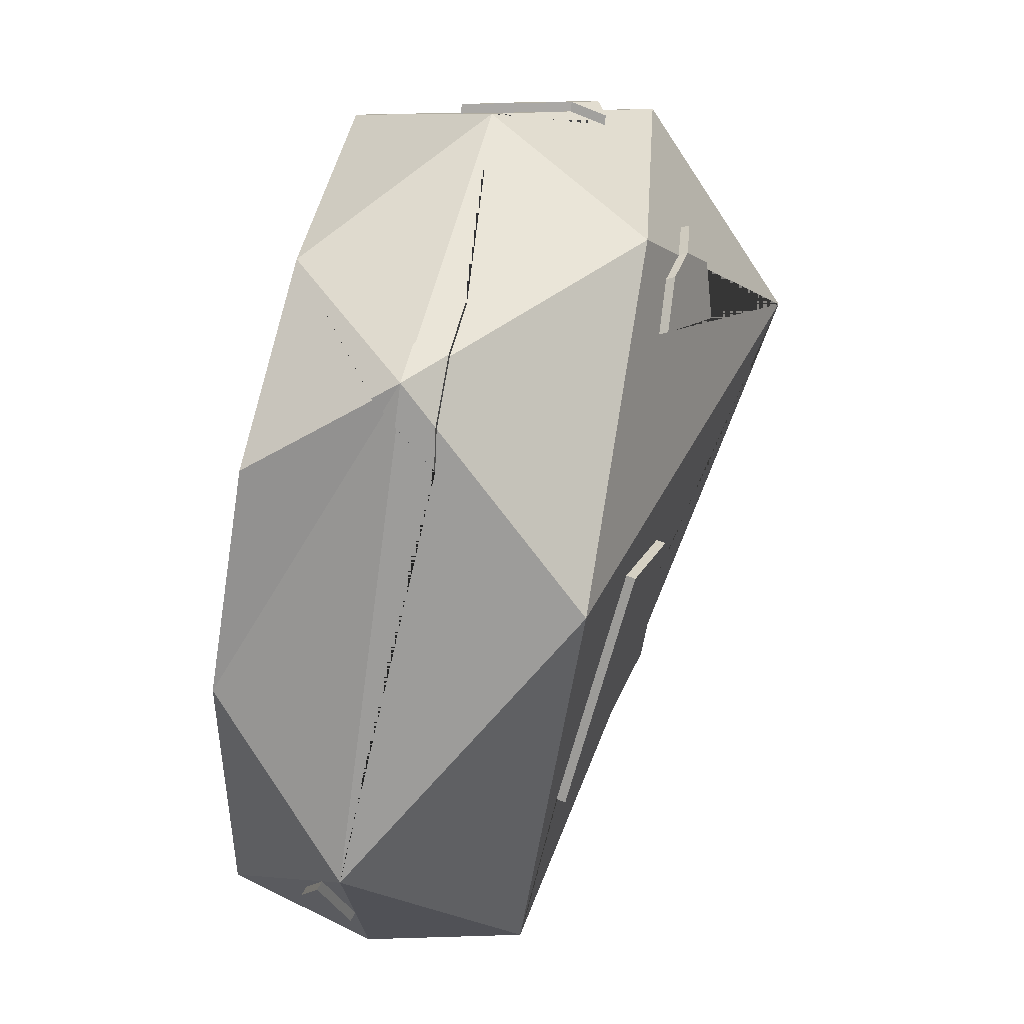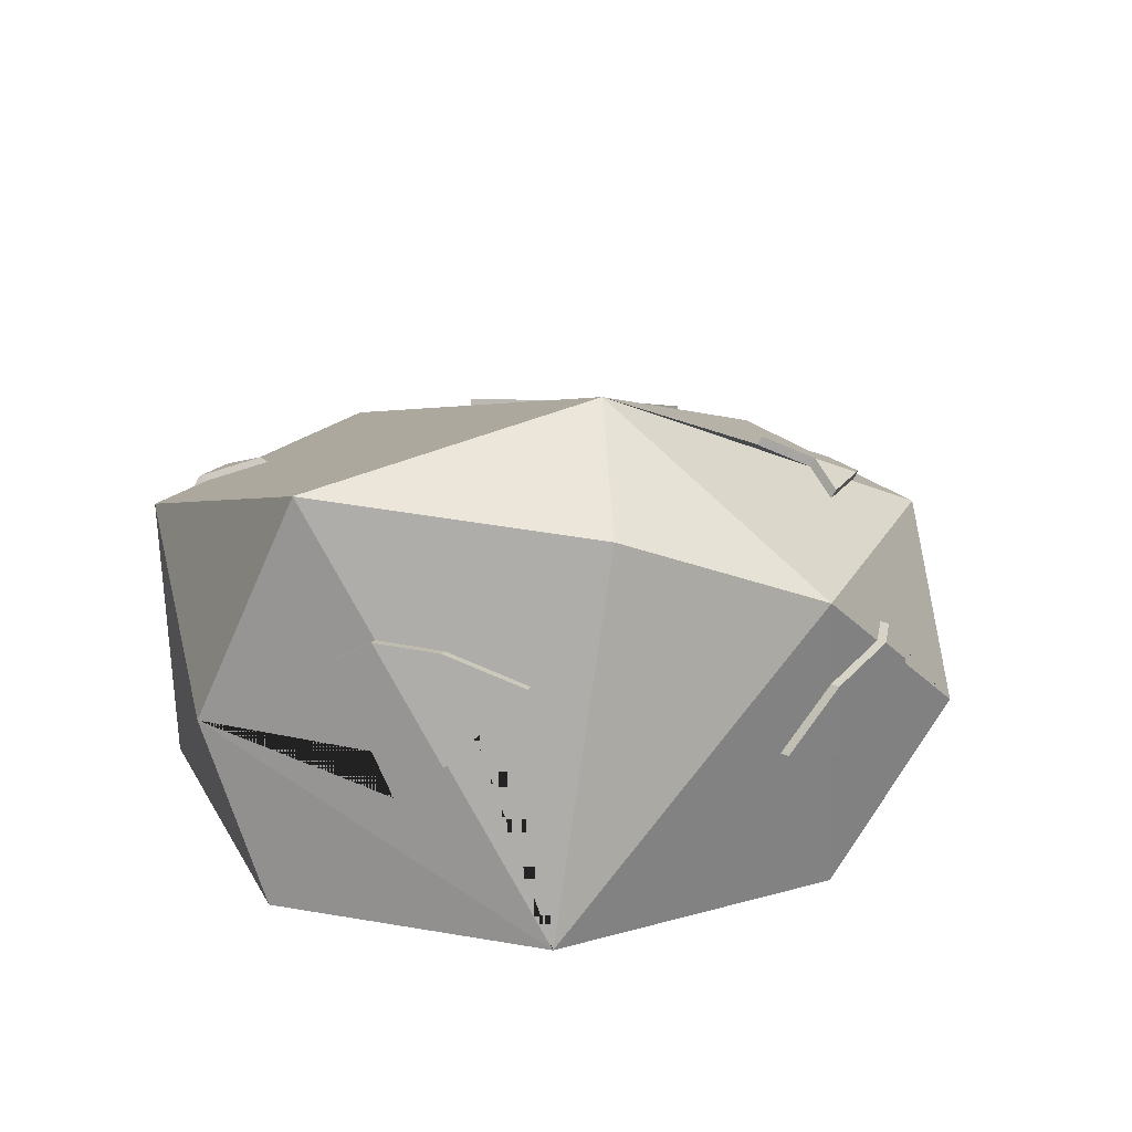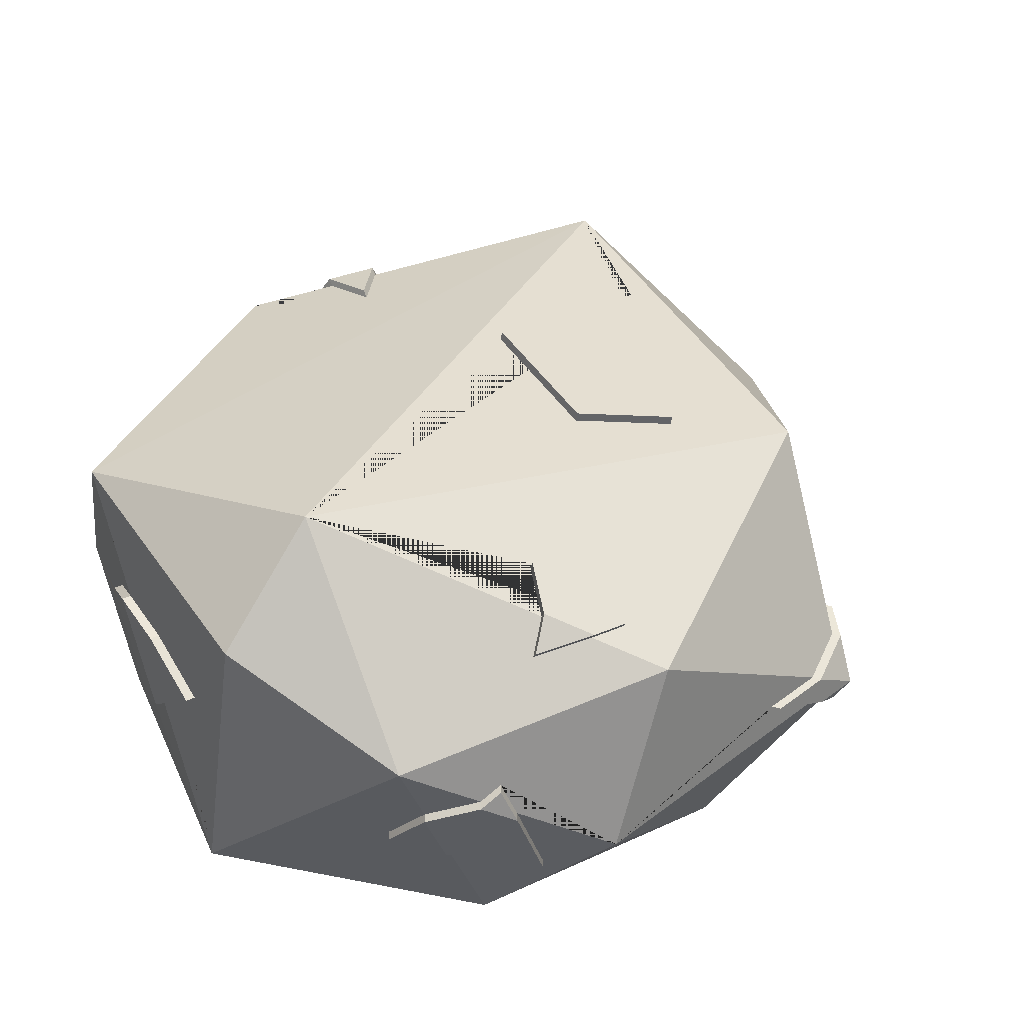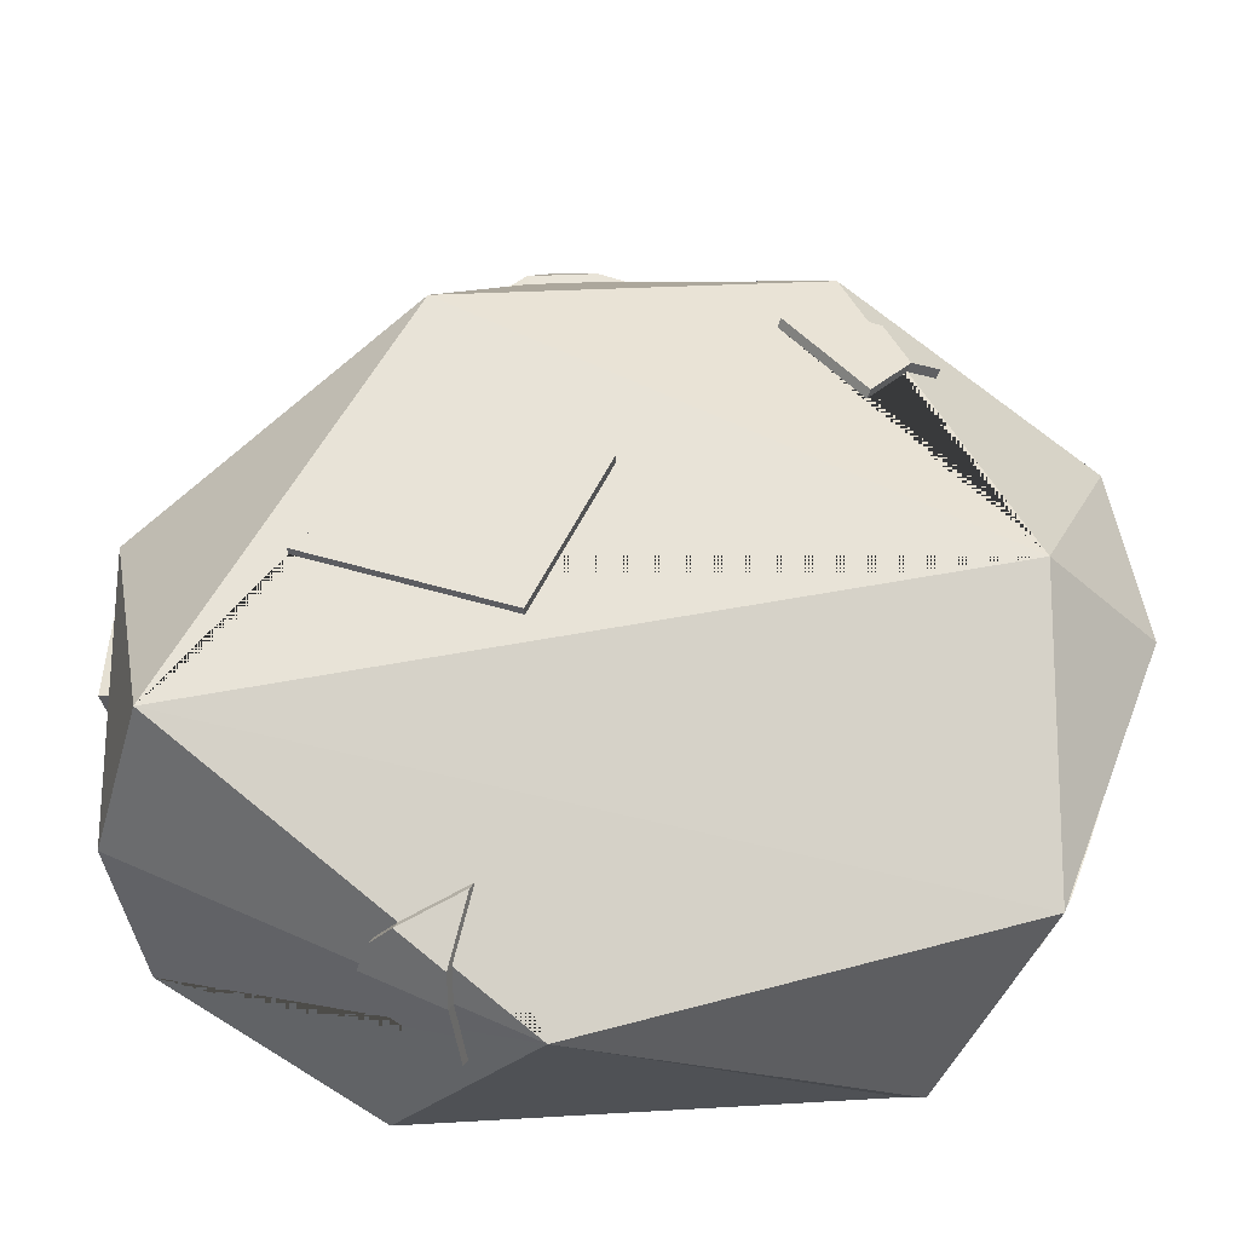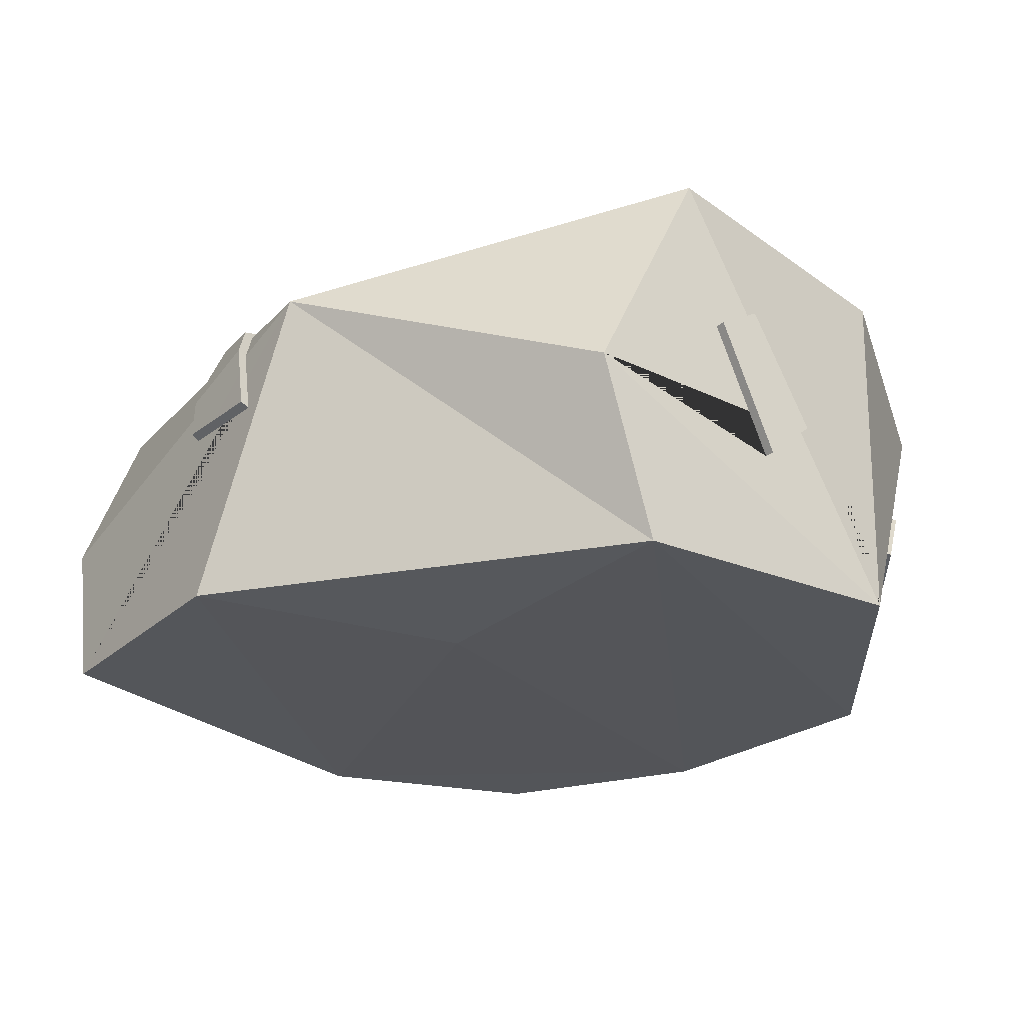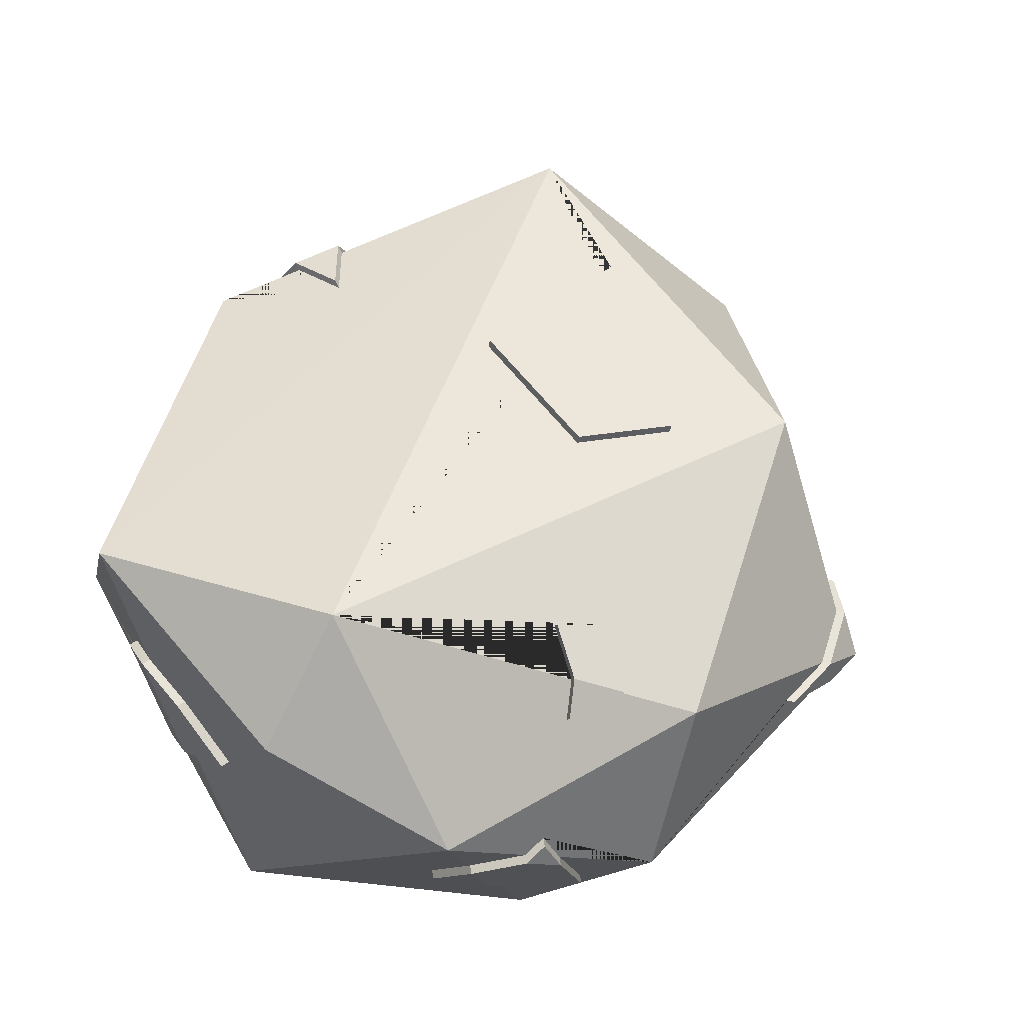
<metadata>
{"format":"obj","ext":"obj","renderer":"f3d","projection":"perspective","resolution":1024,"background":"white","views":[{"elev":68.9,"azim":101.5,"up":"+Z"},{"elev":14.6,"azim":-102.9,"up":"+Y"},{"elev":45.0,"azim":-57.1,"up":"+Y"},{"elev":-27.1,"azim":171.7,"up":"+Z"},{"elev":-24.6,"azim":-156.8,"up":"+Y"},{"elev":58.6,"azim":-63.2,"up":"+Y"}]}
</metadata>
<code>
o IronOre
v -0.0335 0.00456 0.1732
v -0.1897 0.003504 -0.01805
v 0.1755 0.002314 -0.08535
v -0.1811 0.134 0.09479
v -0.1391 0.1776 -0.1084
v 0.1864 0.1455 -0.03619
v -0.1332 0.2099 0.01454
v 0.1378 0.002809 0.103
v 0.06441 0.003986 0.1731
v 0.08103 0.00521 -0.1418
v -0.1409 0.001845 0.1115
v -0.00481 6.4e-05 -0.05742
v -0.1219 0.004613 -0.1209
v 0.1998 0.06981 0.06734
v 0.1977 0.07432 -0.06297
v 0.06627 0.112 -0.141
v -0.1197 0.0704 0.1707
v -0.1114 0.08167 -0.1459
v 0.03631 0.137 -0.1511
v 0.08793 0.1525 0.1421
v -0.07465 0.147 0.1678
v -0.1863 0.1646 0.006485
v 0.1352 0.1515 0.02572
v 0.04981 0.1643 0.09615
v 0.05044 0.172 -0.003154
v 0.07015 0.1267 -0.1368
v 0.07033 0.1389 -0.125
v 0.09262 0.1179 -0.1245
v 0.06816 0.1247 -0.1337
v 0.06428 0.11 -0.1379
v 0.08144 0.09335 -0.1298
v 0.0995 0.09445 -0.1189
v 0.05959 0.09206 -0.1431
v 0.06382 0.148 -0.097
v -0.1688 0.07537 -0.05536
v 0.1022 0.1142 -0.1193
v -0.1786 0.1077 -0.02423
v -0.1574 0.0581 -0.07214
v -0.1449 0.1131 -0.09518
v -0.1485 0.1002 0.1351
v 0.07232 0.141 -0.1281
v 0.08036 0.1414 -0.122
v -0.1601 0.06486 0.1036
v -0.1494 0.1159 0.127
v -0.1346 0.05288 0.1404
v -0.1707 0.07027 0.07881
v 0.04095 0.08149 0.1984
v 0.03981 0.05997 0.2016
v 0.0363 0.05477 0.2045
v 0.04433 0.06584 0.1993
v 0.02252 0.05799 0.2064
v 0.01096 0.08055 0.2031
v 0.01031 0.06614 0.2057
v 0.03089 0.05084 0.202
v -0.01677 0.08153 0.1956
v 0.05446 0.08344 0.1866
v 0.09166 0.142 -0.1133
v -0.09535 0.1693 0.1136
v -0.1096 0.1585 0.1184
v -0.04732 0.1589 0.136
v -0.07734 0.1757 0.09603
v 0.196 0.05919 0.04333
v 0.1988 0.07207 0.001968
v 0.1913 0.04736 -0.000545
v 0.01789 0.1739 0.06137
v -0.08715 0.1604 0.1351
v -0.07114 0.1573 0.1418
v -0.1587 0.1108 0.1225
v -0.17 0.09746 0.09942
v -0.1549 0.1231 -0.08014
v -0.1653 0.12 -0.05482
v 0.08967 0.14 -0.1102
v 0.1002 0.1122 -0.1162
v 0.09699 0.127 -0.1113
v 0.03981 0.05997 0.2016
v 0.1361 0.1556 0.02604
v 0.01031 0.06614 0.2057
v 0.01096 0.08055 0.2031
v 0.1352 0.1515 0.02572
v 0.04981 0.1643 0.09615
v 0.05044 0.172 -0.003154
v 0.08967 0.14 -0.1102
v -0.1624 0.1104 -0.07543
v 0.07033 0.1389 -0.125
v 0.1002 0.1122 -0.1162
v -0.1725 0.07546 -0.05727
v 0.06816 0.1247 -0.1337
v 0.06428 0.11 -0.1379
v 0.08144 0.09335 -0.1298
v 0.0995 0.09445 -0.1189
v 0.05959 0.09206 -0.1431
v 0.06382 0.148 -0.097
v -0.1688 0.07537 -0.05536
v -0.1519 0.1001 0.1375
v -0.1786 0.1077 -0.02423
v -0.1574 0.0581 -0.07214
v -0.1449 0.1131 -0.09518
v -0.1485 0.1002 0.1351
v -0.08972 0.166 0.1324
v -0.17 0.09746 0.09942
v -0.088 0.1641 0.1369
v -0.1601 0.06486 0.1036
v -0.1494 0.1159 0.127
v -0.1346 0.05288 0.1404
v -0.1707 0.07027 0.07881
v 0.04095 0.08149 0.1984
v 0.0363 0.05477 0.2045
v 0.04433 0.06584 0.1993
v 0.02252 0.05799 0.2064
v 0.03089 0.05084 0.202
v -0.01677 0.08153 0.1956
v 0.05446 0.08344 0.1866
v -0.08715 0.1604 0.1351
v -0.09535 0.1693 0.1136
v -0.1096 0.1585 0.1184
v -0.04732 0.1589 0.136
v -0.07734 0.1757 0.09603
v 0.1913 0.04736 -0.000545
v 0.1988 0.07207 0.001968
v 0.196 0.05919 0.04333
v 0.01789 0.1739 0.06137
v -0.07114 0.1573 0.1418
v -0.1587 0.1108 0.1225
v -0.1549 0.1231 -0.08014
v -0.1653 0.12 -0.05482
v 0.09699 0.127 -0.1113
v 0.08343 0.09536 -0.1329
v 0.1015 0.09646 -0.122
v 0.06158 0.09407 -0.1462
v 0.06581 0.15 -0.1001
v 0.09898 0.129 -0.1144
v -0.1824 0.1078 -0.02615
v -0.1611 0.05819 -0.07406
v -0.1487 0.1132 -0.0971
v -0.1586 0.1232 -0.08206
v -0.1691 0.1201 -0.05674
v -0.16 0.1084 0.1276
v -0.1735 0.09736 0.1018
v -0.17 0.08598 0.1033
v -0.1636 0.06476 0.106
v -0.1529 0.1158 0.1294
v -0.138 0.05278 0.1428
v -0.1742 0.07017 0.08122
v -0.1622 0.1107 0.1249
v -0.0962 0.1729 0.1154
v -0.1104 0.1622 0.1203
v -0.04817 0.1626 0.1379
v -0.0782 0.1794 0.09787
v -0.07199 0.161 0.1436
v 0.04091 0.05986 0.2056
v 0.03147 0.06537 0.2151
v 0.01141 0.06603 0.2097
v 0.01206 0.08044 0.2071
v 0.04205 0.08138 0.2024
v 0.0374 0.05466 0.2085
v 0.04543 0.06573 0.2033
v 0.02362 0.05788 0.2105
v 0.03199 0.05073 0.2061
v -0.01567 0.08142 0.1997
v 0.05556 0.08333 0.1906
v 0.05068 0.1684 0.09647
v 0.05132 0.1761 -0.002832
v 0.01877 0.178 0.06169
v 0.1953 0.04615 -0.000653
v 0.2028 0.07086 0.00186
v 0.2 0.05799 0.04322
f 12 8 1
f 12 1 13
f 8 3 62 14
f 1 9 49 54 51
f 2 11 43 46 69 4
f 3 10 19 30 33 31
f 8 14 50 48
f 1 51 53 17
f 13 18 19
f 3 31 32 73 15
f 4 21 66 59 58 7
f 5 22 7
f 19 5 6 72 34 27
f 6 5 7
f 22 4 7
f 7 20 24 65 25 23 6
f 15 73 74 72 6
f 19 18 5
f 2 22 5 70 71 37 35
f 2 4 22
f 17 21 4 68 44 40
f 17 53 55 52 21
f 14 20 47 56 50
f 14 6 20
f 10 13 19
f 18 2 35 38 39 70 5
f 18 13 2
f 11 1 17
f 9 8 48 49
f 14 63 15 6
f 14 62 63
f 12 13 10
f 13 11 2
f 13 1 11
f 3 8 10
f 8 12 10
f 1 8 9
f 7 58 61 60 67 66 21 20
f 21 52 47 20
f 6 23 24 20
f 29 30 19
f 27 29 19
f 40 45 43 11 17
f 63 64 62 3 15
f 4 69 68
f 55 53 77 111
f 39 38 96 97
f 64 63 119 118
f 46 43 102 105
f 69 46 105 100
f 52 55 111 78
f 35 37 95 93
f 68 69 100 123
f 53 51 109 77
f 43 45 104 102
f 44 68 123 103
f 51 54 110 109
f 60 61 117 116
f 45 40 98 104
f 54 49 107 110
f 34 72 82 92
f 61 58 114 117
f 48 50 108 75
f 27 34 92 84
f 72 74 126 82
f 40 44 103 98
f 67 60 116 122
f 47 52 78 106
f 74 73 85 126
f 58 59 115 114
f 66 67 122 113
f 31 33 91 89
f 73 32 90 85
f 59 66 113 115
f 33 30 88 91
f 23 25 81 79
f 121 80 161 163
f 88 87 26 16
f 85 90 128 36
f 87 84 41 26
f 92 82 57 130
f 125 124 135 136
f 93 95 132 86
f 104 98 94 142
f 123 100 138 144
f 102 104 142 140
f 109 110 158 157
f 111 77 152 159
f 107 75 150 155
f 110 107 155 158
f 78 111 159 153
f 108 112 160 156
f 75 108 156 150
f 115 113 101 146
f 114 115 146 145
f 120 118 164 166
f 79 81 162 76
f 122 116 147 149
f 117 114 145 148
f 103 123 144 141
f 105 102 140 143
f 100 105 143 138
f 95 125 136 132
f 124 97 134 135
f 82 126 131 57
f 89 91 129 127
f 90 89 127 128
f 63 62 120 119
f 56 47 106 112
f 37 71 125 95
f 30 29 87 88
f 62 64 118 120
f 38 35 93 96
f 50 56 112 108
f 71 70 124 125
f 32 31 89 90
f 65 24 80 121
f 24 23 79 80
f 49 48 75 107
f 70 39 97 124
f 25 65 121 81
f 29 27 84 87
f 28 128 127 16 26
f 42 28 26 41
f 127 129 16
f 41 130 42
f 36 128 28
f 57 131 36 28 42
f 130 57 42
f 84 92 130 41
f 91 88 16 129
f 126 85 36 131
f 86 132 83
f 83 134 133 86
f 132 136 135 83
f 135 134 83
f 96 93 86 133
f 97 96 133 134
f 94 141 137
f 137 139 140 142 94
f 139 143 140
f 141 144 137
f 144 138 139 137
f 138 143 139
f 98 103 141 94
f 145 146 99
f 99 147 148 145
f 146 101 99
f 101 149 147 99
f 116 117 148 147
f 113 122 149 101
f 154 153 151
f 150 156 151
f 157 158 155 151
f 152 157 151
f 153 159 152 151
f 156 160 154 151
f 155 150 151
f 106 78 153 154
f 112 106 154 160
f 77 109 157 152
f 76 162 161
f 162 163 161
f 80 79 76 161
f 81 121 163 162
f 164 165 166
f 119 120 166 165
f 118 119 165 164

</code>
